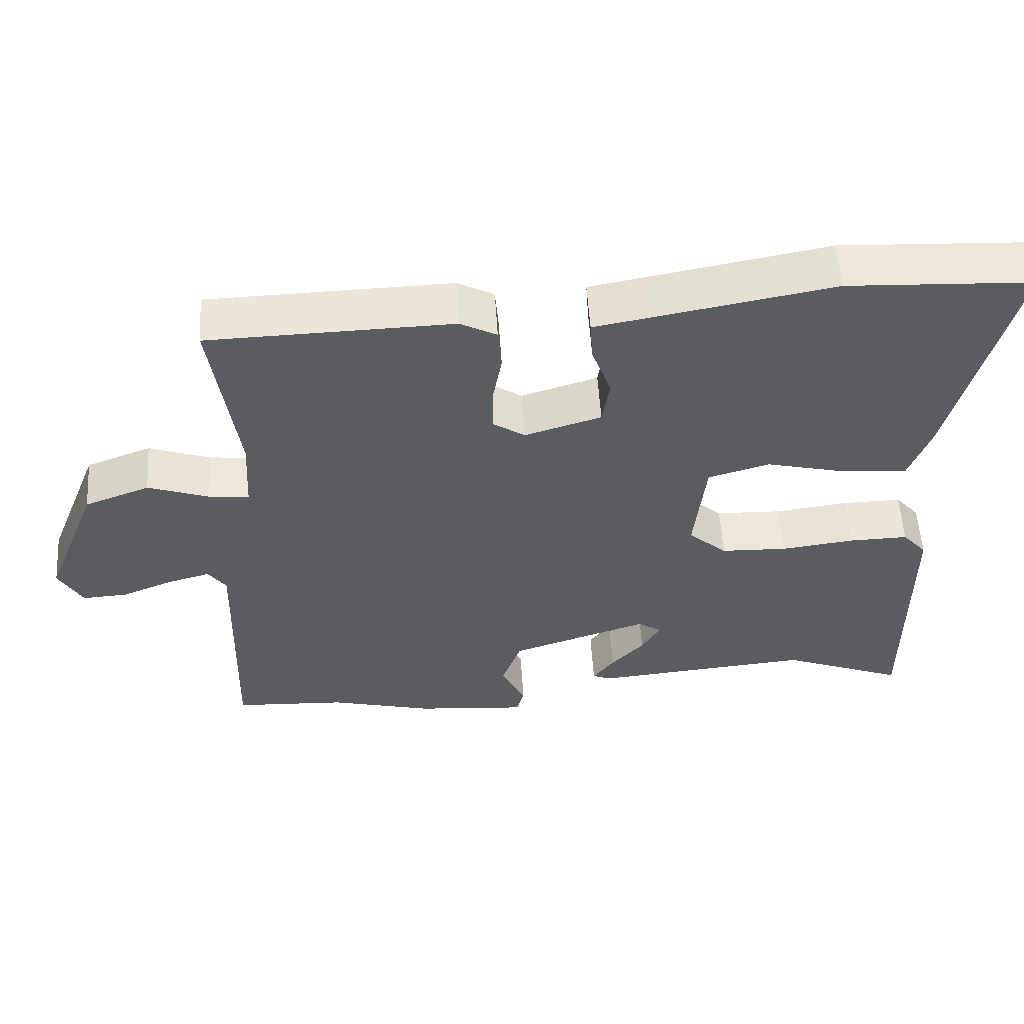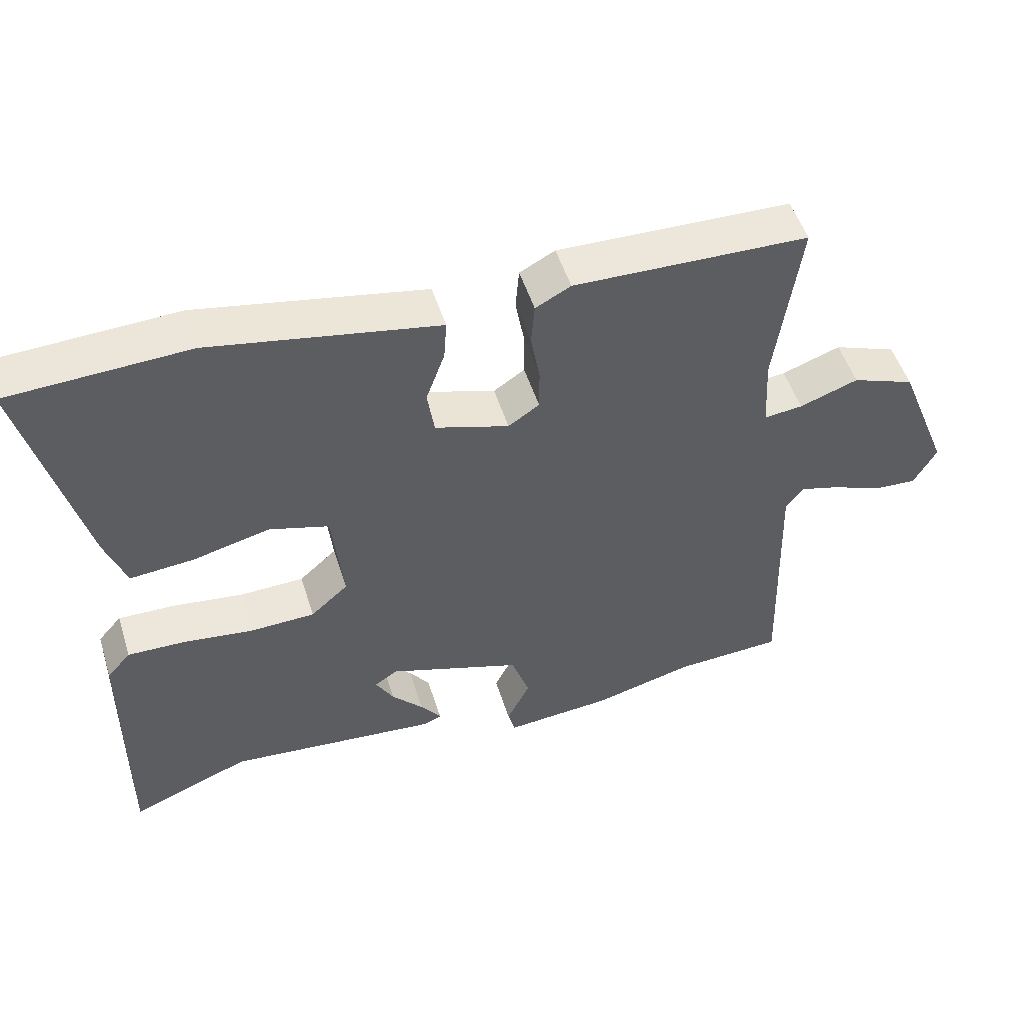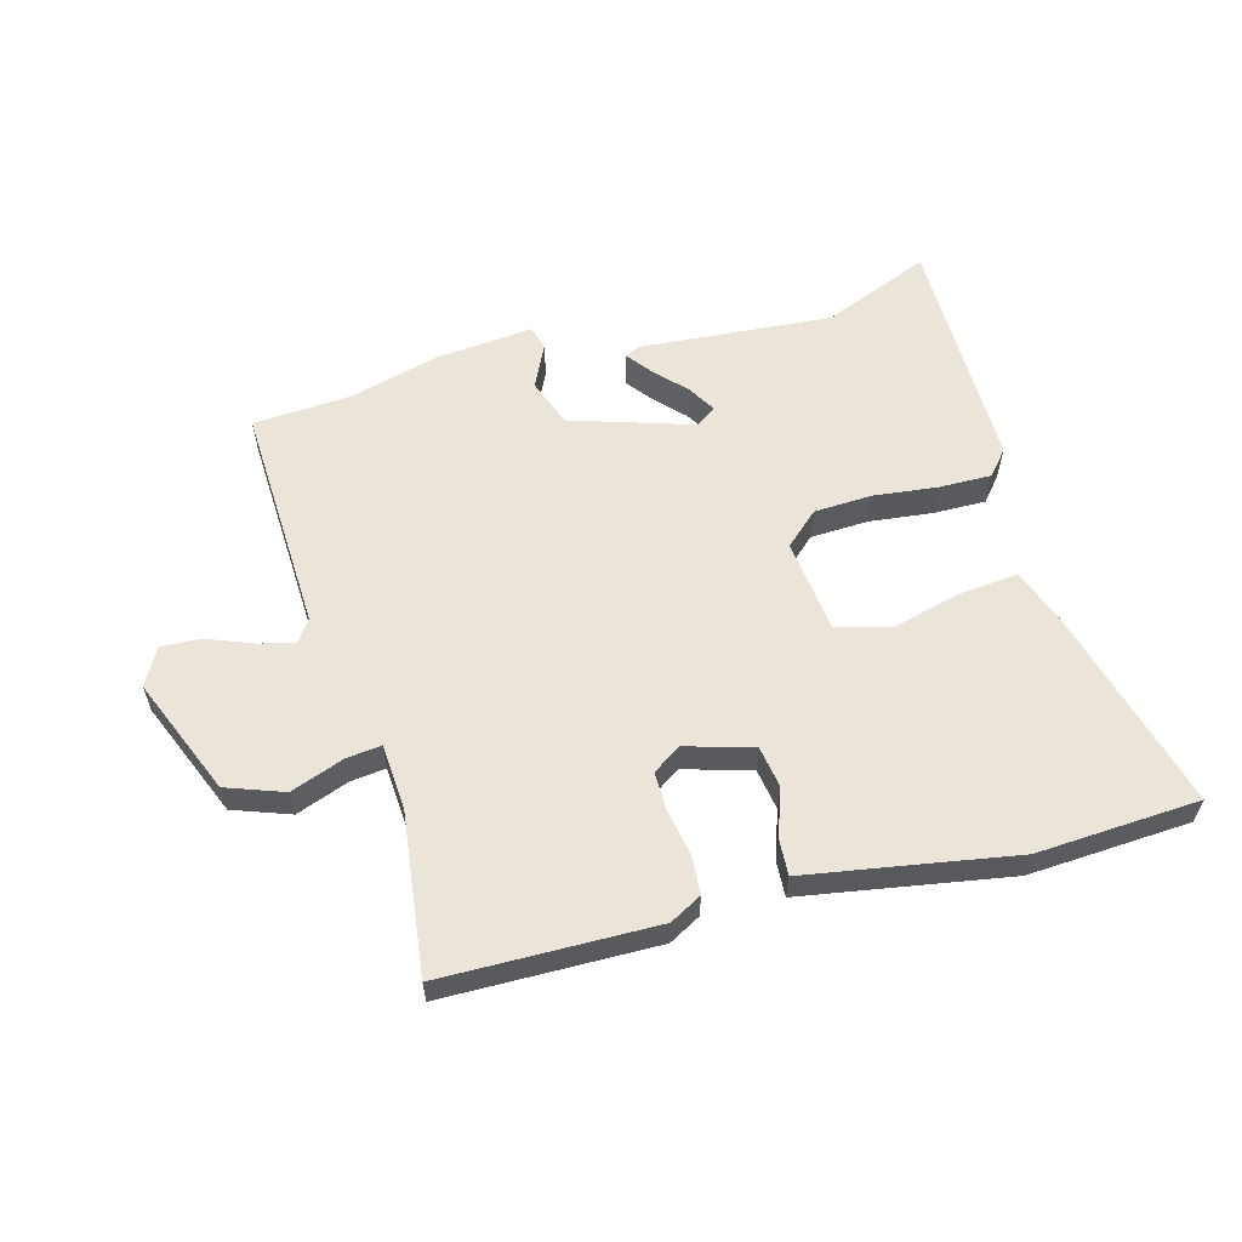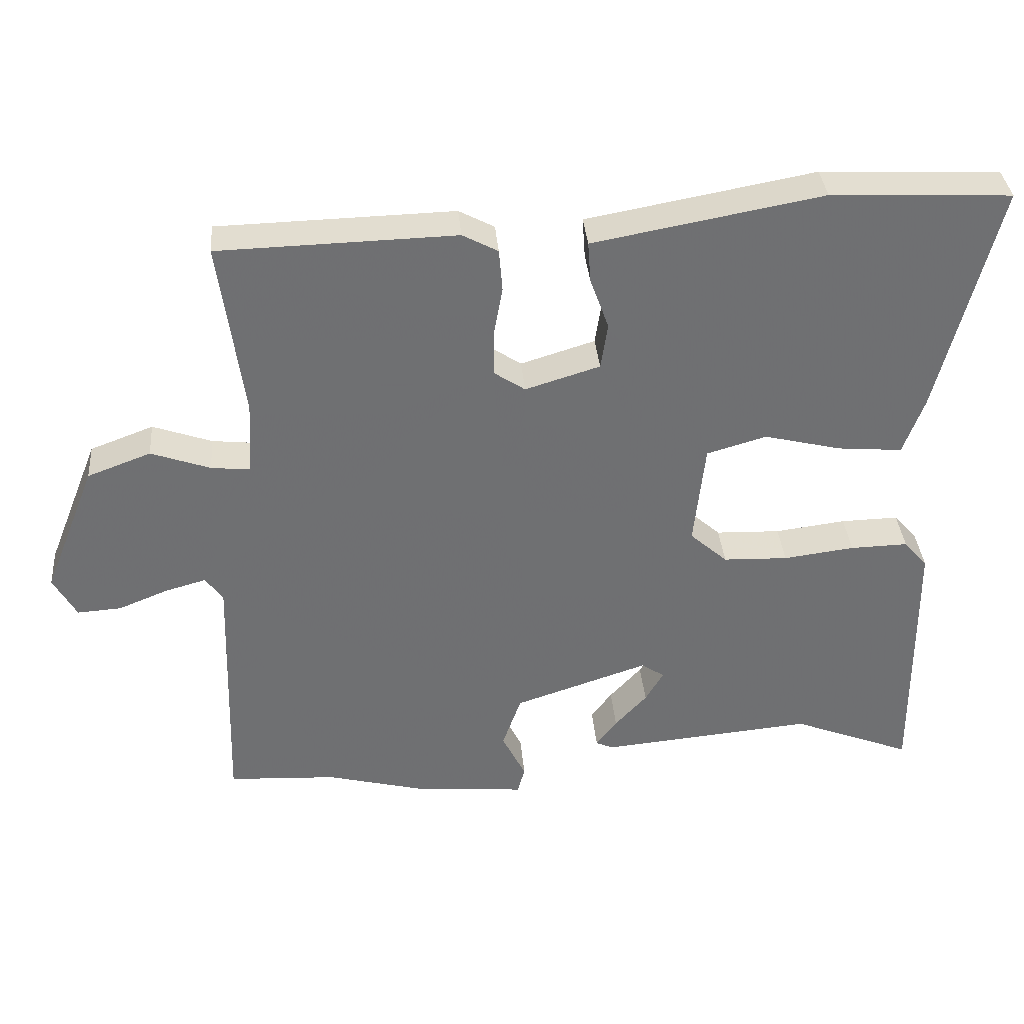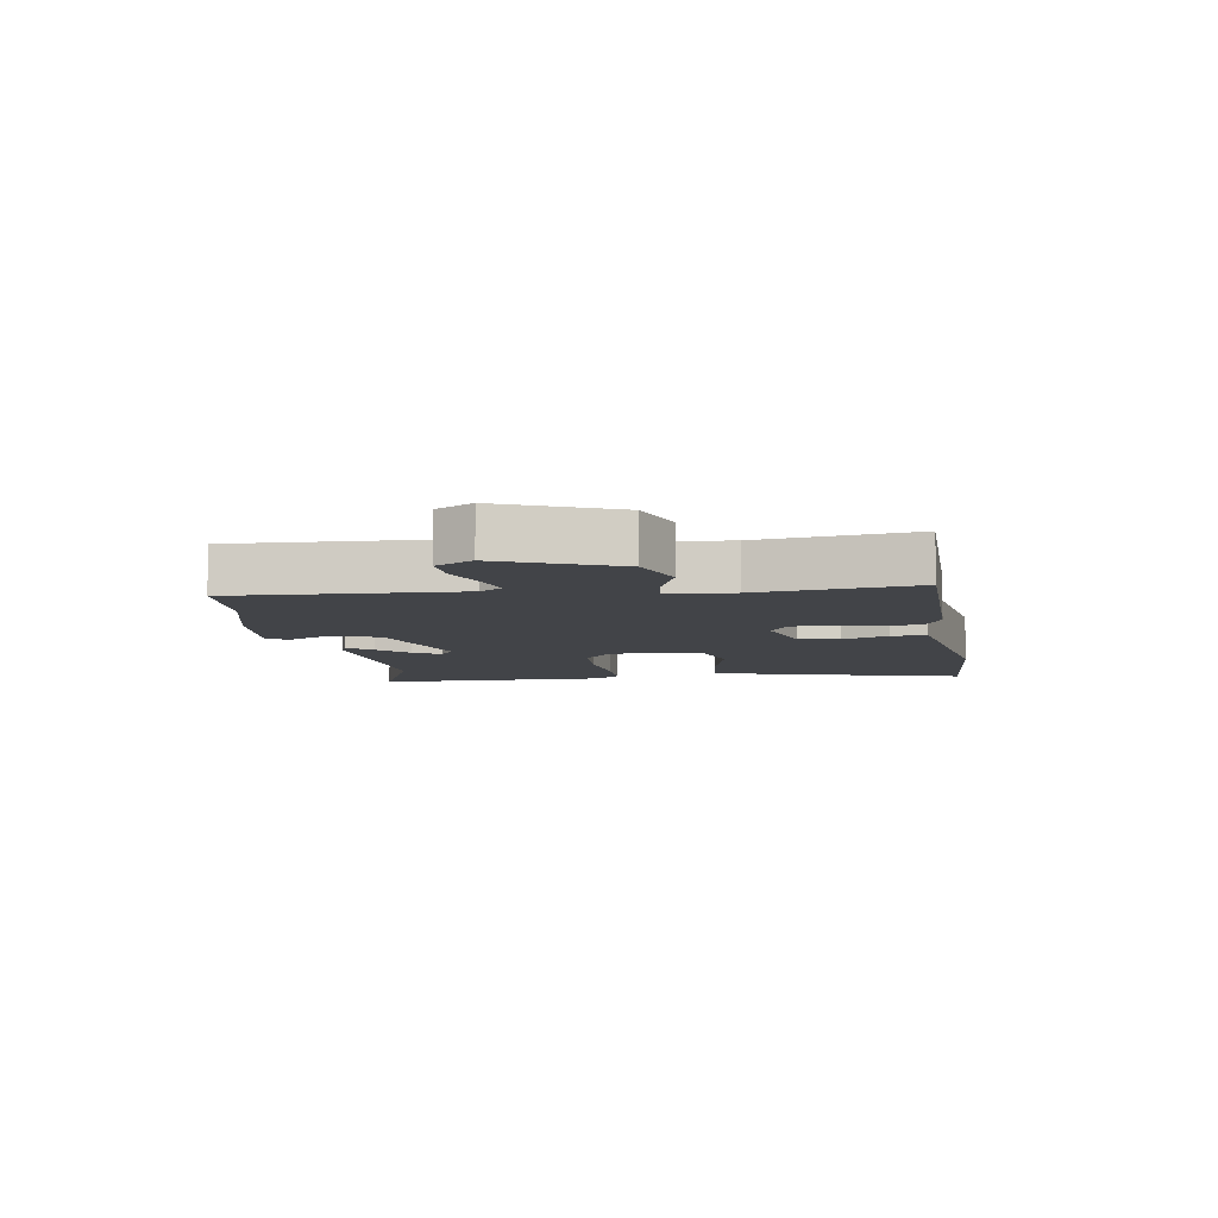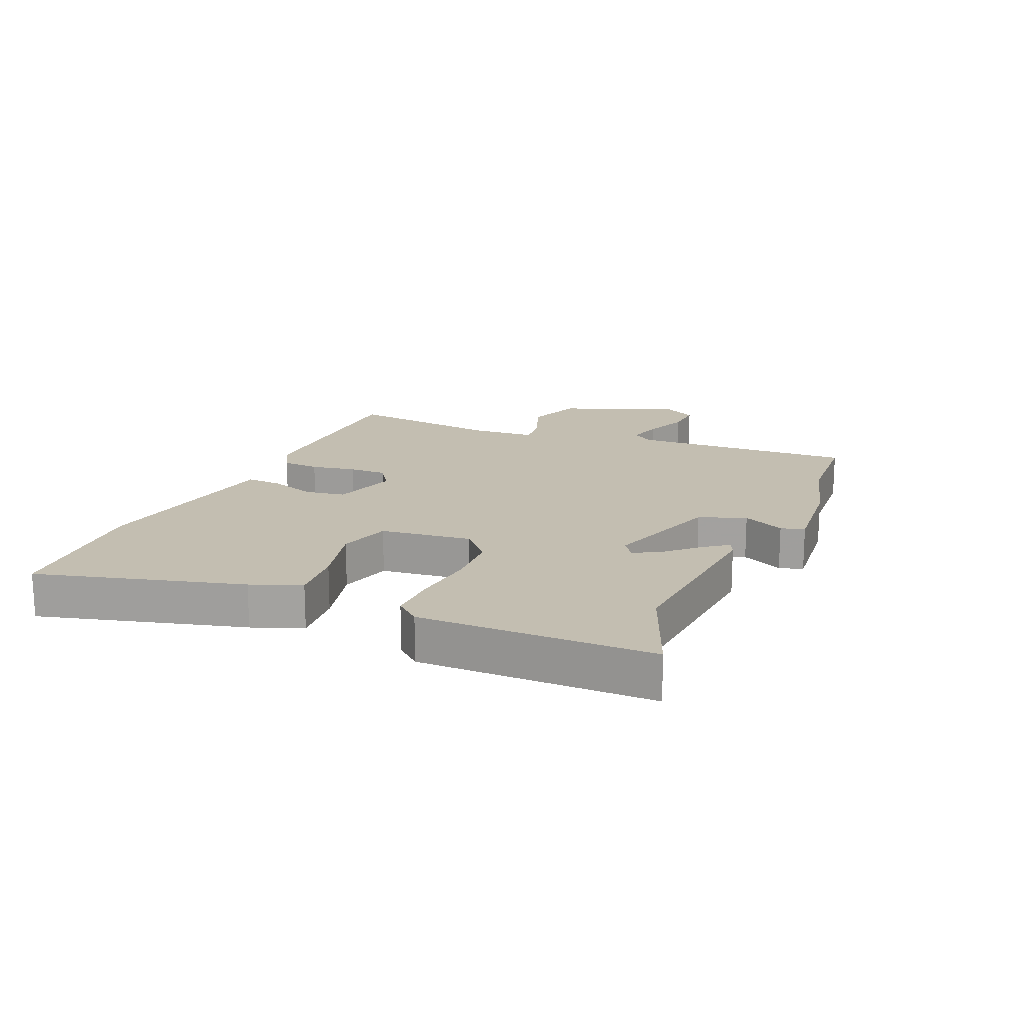
<metadata>
{"format":"obj","ext":"obj","renderer":"f3d","projection":"perspective","resolution":1024,"background":"white","views":[{"elev":55.4,"azim":-3.6,"up":"+Z"},{"elev":51.0,"azim":162.7,"up":"+Z"},{"elev":59.0,"azim":-16.0,"up":"+Y"},{"elev":35.6,"azim":-4.8,"up":"+Z"},{"elev":-7.9,"azim":-81.8,"up":"+Y"},{"elev":17.2,"azim":112.6,"up":"+Y"}]}
</metadata>
<code>
v -0.395 0.07 -0.505
v -0.551 0.07 -0.497
v -0.54 0.07 -0.131
v -0.565 0.07 -0.096
v -0.623 0.07 -0.112
v -0.695 0.07 -0.141
v -0.758 0.07 -0.145
v -0.791 0.07 -0.086
v -0.716 0.07 0.102
v -0.625 0.07 0.136
v -0.54 0.07 0.106
v -0.484 0.07 0.1
v -0.478 0.07 0.206
v -0.513 0.07 0.46
v -0.173 0.07 0.469
v -0.122 0.07 0.442
v -0.117 0.07 0.381
v -0.13 0.07 0.308
v -0.13 0.07 0.246
v -0.085 0.07 0.216
v 0.022 0.07 0.249
v 0.032 0.07 0.315
v 0.005 0.07 0.39
v 0.001 0.07 0.448
v 0.078 0.07 0.462
v 0.33 0.07 0.508
v 0.589 0.07 0.496
v 0.504 0.07 0.162
v 0.474 0.07 0.08
v 0.381 0.07 0.088
v 0.27 0.07 0.115
v 0.184 0.07 0.09
v 0.168 0.07 -0.059
v 0.222 0.07 -0.107
v 0.315 0.07 -0.11
v 0.417 0.07 -0.097
v 0.5 0.07 -0.095
v 0.534 0.07 -0.134
v 0.537 0.07 -0.515
v 0.364 0.07 -0.447
v 0.058 0.07 -0.475
v 0.033 0.07 -0.464
v 0.063 0.07 -0.424
v 0.109 0.07 -0.374
v 0.135 0.07 -0.329
v 0.102 0.07 -0.307
v -0.091 0.07 -0.371
v -0.118 0.07 -0.448
v -0.084 0.07 -0.516
v -0.094 0.07 -0.555
v -0.25 0.07 -0.542
v -0.395 0 -0.505
v -0.551 0 -0.497
v -0.54 0 -0.131
v -0.565 0 -0.096
v -0.623 0 -0.112
v -0.695 0 -0.141
v -0.758 0 -0.145
v -0.791 0 -0.086
v -0.716 0 0.102
v -0.625 0 0.136
v -0.54 0 0.106
v -0.484 0 0.1
v -0.478 0 0.206
v -0.513 0 0.46
v -0.173 0 0.469
v -0.122 0 0.442
v -0.117 0 0.381
v -0.13 0 0.308
v -0.13 0 0.246
v -0.085 0 0.216
v 0.022 0 0.249
v 0.032 0 0.315
v 0.005 0 0.39
v 0.001 0 0.448
v 0.078 0 0.462
v 0.33 0 0.508
v 0.589 0 0.496
v 0.504 0 0.162
v 0.474 0 0.08
v 0.381 0 0.088
v 0.27 0 0.115
v 0.184 0 0.09
v 0.168 0 -0.059
v 0.222 0 -0.107
v 0.315 0 -0.11
v 0.417 0 -0.097
v 0.5 0 -0.095
v 0.534 0 -0.134
v 0.537 0 -0.515
v 0.364 0 -0.447
v 0.058 0 -0.475
v 0.033 0 -0.464
v 0.063 0 -0.424
v 0.109 0 -0.374
v 0.135 0 -0.329
v 0.102 0 -0.307
v -0.091 0 -0.371
v -0.118 0 -0.448
v -0.084 0 -0.516
v -0.094 0 -0.555
v -0.25 0 -0.542
f 48 49 50 51
f 47 48 51 1
f 41 42 43 44
f 40 41 44 45
f 39 40 45 46
f 35 36 37 38
f 34 35 38 39
f 33 34 39 46
f 28 29 30 31
f 26 27 28 31
f 25 26 31 32
f 22 23 24 25
f 21 22 25 32
f 20 21 32 33
f 15 16 17 18
f 13 14 15 18
f 12 13 18 19
f 8 9 10 11
f 8 11 12
f 5 6 7 8
f 4 5 8 12
f 3 4 12 19
f 47 1 2 3
f 20 33 46 47
f 3 19 20 47
f 102 101 100 99
f 52 102 99 98
f 95 94 93 92
f 96 95 92 91
f 97 96 91 90
f 89 88 87 86
f 90 89 86 85
f 97 90 85 84
f 82 81 80 79
f 82 79 78 77
f 83 82 77 76
f 76 75 74 73
f 83 76 73 72
f 84 83 72 71
f 69 68 67 66
f 69 66 65 64
f 70 69 64 63
f 62 61 60 59
f 63 62 59
f 59 58 57 56
f 63 59 56 55
f 70 63 55 54
f 54 53 52 98
f 98 97 84 71
f 98 71 70 54
f 1 52 53 2
f 2 53 54 3
f 3 54 55 4
f 4 55 56 5
f 5 56 57 6
f 6 57 58 7
f 7 58 59 8
f 8 59 60 9
f 9 60 61 10
f 10 61 62 11
f 11 62 63 12
f 12 63 64 13
f 13 64 65 14
f 14 65 66 15
f 15 66 67 16
f 16 67 68 17
f 17 68 69 18
f 18 69 70 19
f 19 70 71 20
f 20 71 72 21
f 21 72 73 22
f 22 73 74 23
f 23 74 75 24
f 24 75 76 25
f 25 76 77 26
f 26 77 78 27
f 27 78 79 28
f 28 79 80 29
f 29 80 81 30
f 30 81 82 31
f 31 82 83 32
f 32 83 84 33
f 33 84 85 34
f 34 85 86 35
f 35 86 87 36
f 36 87 88 37
f 37 88 89 38
f 38 89 90 39
f 39 90 91 40
f 40 91 92 41
f 41 92 93 42
f 42 93 94 43
f 43 94 95 44
f 44 95 96 45
f 45 96 97 46
f 46 97 98 47
f 47 98 99 48
f 48 99 100 49
f 49 100 101 50
f 50 101 102 51
f 51 102 52 1

</code>
